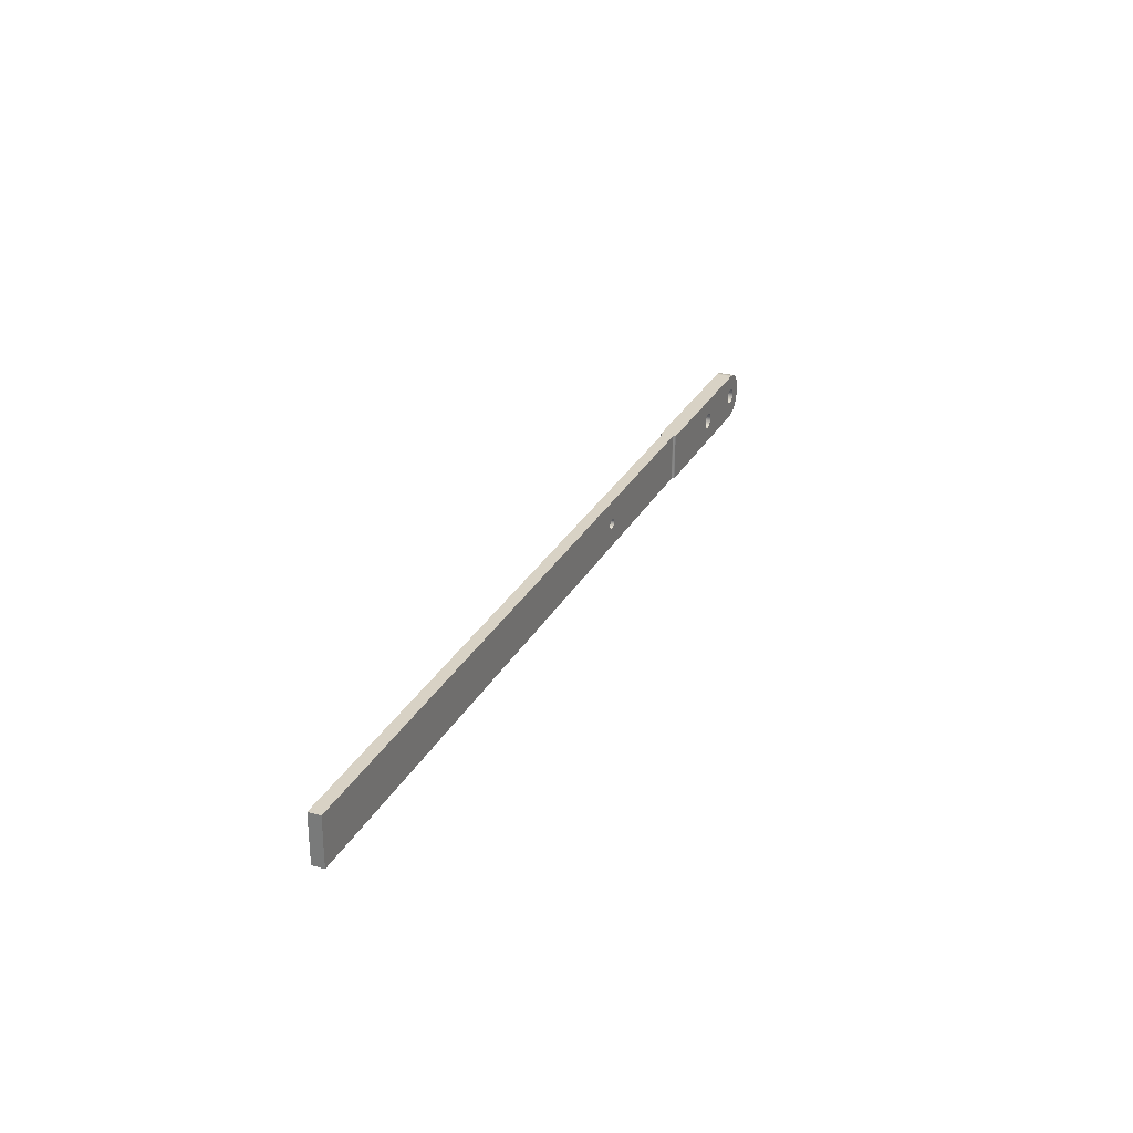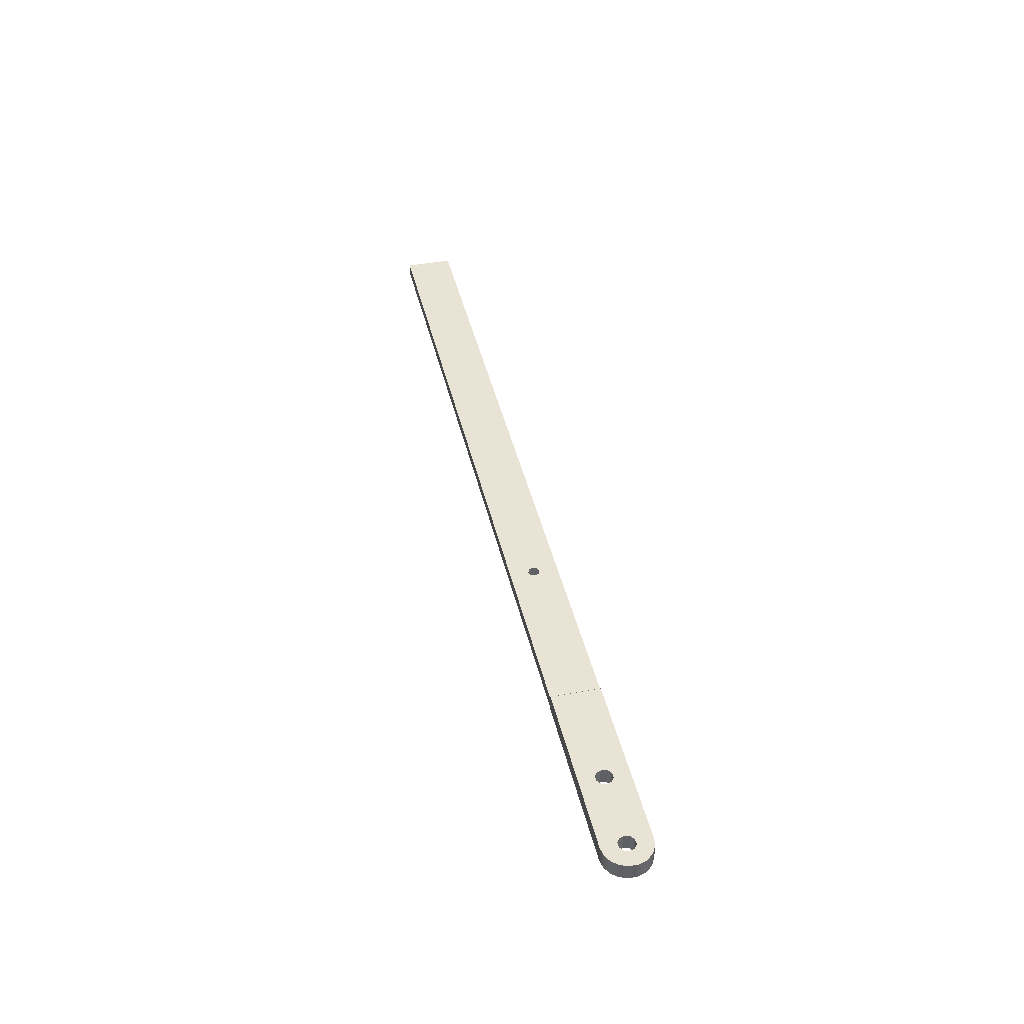
<metadata>
{"format":"obj","ext":"obj","renderer":"f3d","projection":"perspective","resolution":1024,"background":"white","views":[{"elev":27.7,"azim":113.0,"up":"+Z"},{"elev":41.2,"azim":-102.6,"up":"+Y"}]}
</metadata>
<code>
v 35.48 0.7616 -9.185e-17
v 35.7 0.7616 0.5303
v 36.23 0.7616 0.75
v 36.76 0.7616 0.5303
v 36.98 0.7616 0
v 36.76 0.7616 -0.5303
v 36.23 0.7616 -0.75
v 35.7 0.7616 -0.5303
v 35.48 -0.8384 -9.185e-17
v 35.7 -0.8384 -0.5303
v 36.23 -0.8384 -0.75
v 36.76 -0.8384 -0.5303
v 36.98 -0.8384 0
v 36.76 -0.8384 0.5303
v 36.23 -0.8384 0.75
v 35.7 -0.8384 0.5303
v 35.48 0.7616 -9.185e-17
v 35.48 -0.8384 -9.185e-17
v -1.4 1.1 -1.347e-16
v -1.19 1.1 0.6466
v -0.6399 1.1 1.046
v 0.03992 1.1 1.046
v 0.5899 1.1 0.6466
v 0.8 1.1 0
v 0.5899 1.1 -0.6466
v 0.03992 1.1 -1.046
v -0.6399 1.1 -1.046
v -1.19 1.1 -0.6466
v -1.4 -1.1 -1.347e-16
v -1.19 -1.1 -0.6466
v -0.6399 -1.1 -1.046
v 0.03992 -1.1 -1.046
v 0.5899 -1.1 -0.6466
v 0.8 -1.1 0
v 0.5899 -1.1 0.6466
v 0.03992 -1.1 1.046
v -0.6399 -1.1 1.046
v -1.19 -1.1 0.6466
v -1.4 1.1 -1.347e-16
v -1.4 -1.1 -1.347e-16
v -11.4 1.1 -1.347e-16
v -11.19 1.1 0.6466
v -10.64 1.1 1.046
v -9.96 1.1 1.046
v -9.41 1.1 0.6466
v -9.2 1.1 0
v -9.41 1.1 -0.6466
v -9.96 1.1 -1.046
v -10.64 1.1 -1.046
v -11.19 1.1 -0.6466
v -11.4 -1.1 -1.347e-16
v -11.19 -1.1 -0.6466
v -10.64 -1.1 -1.046
v -9.96 -1.1 -1.046
v -9.41 -1.1 -0.6466
v -9.2 -1.1 0
v -9.41 -1.1 0.6466
v -9.96 -1.1 1.046
v -10.64 -1.1 1.046
v -11.19 -1.1 0.6466
v -11.4 1.1 -1.347e-16
v -11.4 -1.1 -1.347e-16
v -10.3 1.1 3.2
v -11.39 1.1 3.007
v -12.36 1.1 2.451
v -13.07 1.1 1.6
v -13.45 1.1 0.5557
v -13.45 1.1 -0.5557
v -13.07 1.1 -1.6
v -12.36 1.1 -2.451
v -11.39 1.1 -3.007
v -10.3 1.1 -3.2
v -10.3 -1.1 -3.2
v -11.39 -1.1 -3.007
v -12.36 -1.1 -2.451
v -13.07 -1.1 -1.6
v -13.45 -1.1 -0.5557
v -13.45 -1.1 0.5557
v -13.07 -1.1 1.6
v -12.36 -1.1 2.451
v -11.39 -1.1 3.007
v -10.3 -1.1 3.2
v -10.3 1.1 3.2
v -10.3 -1.1 3.2
v 13.5 -1.1 3.2
v 13.5 -1.188 3.2
v 13.51 -1.103 3.2
v 13.63 -0.9123 3.2
v 13.85 -0.8384 3.2
v 112.5 -0.8384 3.2
v 112.5 0.7616 3.2
v 13.85 0.7616 3.2
v 13.68 0.8085 3.2
v 13.55 0.9366 3.2
v 13.5 1.112 3.2
v 13.5 1.1 3.2
v -11.4 1.1 -1.347e-16
v -11.19 1.1 -0.6466
v -10.64 1.1 -1.046
v -9.96 1.1 -1.046
v -9.41 1.1 -0.6466
v -9.2 1.1 0
v -9.41 1.1 0.6466
v -9.96 1.1 1.046
v -10.64 1.1 1.046
v -11.19 1.1 0.6466
v -1.4 1.1 -1.347e-16
v -1.19 1.1 -0.6466
v -0.6399 1.1 -1.046
v 0.03992 1.1 -1.046
v 0.5899 1.1 -0.6466
v 0.8 1.1 0
v 0.5899 1.1 0.6466
v 0.03992 1.1 1.046
v -0.6399 1.1 1.046
v -1.19 1.1 0.6466
v -10.3 1.1 -3.2
v -11.39 1.1 -3.007
v -12.36 1.1 -2.451
v -13.07 1.1 -1.6
v -13.45 1.1 -0.5557
v -13.45 1.1 0.5557
v -13.07 1.1 1.6
v -12.36 1.1 2.451
v -11.39 1.1 3.007
v -10.3 1.1 3.2
v 13.5 1.1 3.2
v 13.5 1.1 -3.2
v 35.48 0.7616 -9.185e-17
v 35.7 0.7616 -0.5303
v 36.23 0.7616 -0.75
v 36.76 0.7616 -0.5303
v 36.98 0.7616 0
v 36.76 0.7616 0.5303
v 36.23 0.7616 0.75
v 35.7 0.7616 0.5303
v 13.85 0.7616 -3.2
v 13.85 0.7616 3.2
v 112.5 0.7616 3.2
v 112.5 0.7616 -3.2
v -10.3 -1.1 -3.2
v -10.3 1.1 -3.2
v 13.5 1.1 -3.2
v 13.5 1.112 -3.2
v 13.55 0.9366 -3.2
v 13.68 0.8085 -3.2
v 13.85 0.7616 -3.2
v 112.5 0.7616 -3.2
v 112.5 -0.8384 -3.2
v 13.85 -0.8384 -3.2
v 13.63 -0.9123 -3.2
v 13.51 -1.103 -3.2
v 13.5 -1.188 -3.2
v 13.5 -1.1 -3.2
v 35.48 -0.8384 -9.185e-17
v 35.7 -0.8384 0.5303
v 36.23 -0.8384 0.75
v 36.76 -0.8384 0.5303
v 36.98 -0.8384 0
v 36.76 -0.8384 -0.5303
v 36.23 -0.8384 -0.75
v 35.7 -0.8384 -0.5303
v 112.5 -0.8384 -3.2
v 112.5 -0.8384 3.2
v 13.85 -0.8384 3.2
v 13.85 -0.8384 -3.2
v 112.5 0.7616 -3.2
v 112.5 0.7616 3.2
v 112.5 -0.8384 3.2
v 112.5 -0.8384 -3.2
v 13.5 1.112 -3.2
v 13.5 1.112 3.2
v 13.55 0.9366 3.2
v 13.68 0.8085 3.2
v 13.85 0.7616 3.2
v 13.85 0.7616 -3.2
v 13.68 0.8085 -3.2
v 13.55 0.9366 -3.2
v -10.3 -1.1 3.2
v -11.39 -1.1 3.007
v -12.36 -1.1 2.451
v -13.07 -1.1 1.6
v -13.45 -1.1 0.5557
v -13.45 -1.1 -0.5557
v -13.07 -1.1 -1.6
v -12.36 -1.1 -2.451
v -11.39 -1.1 -3.007
v -10.3 -1.1 -3.2
v 13.5 -1.1 -3.2
v 13.5 -1.1 3.2
v -1.4 -1.1 -1.347e-16
v -1.19 -1.1 0.6466
v -0.6399 -1.1 1.046
v 0.03992 -1.1 1.046
v 0.5899 -1.1 0.6466
v 0.8 -1.1 0
v 0.5899 -1.1 -0.6466
v 0.03992 -1.1 -1.046
v -0.6399 -1.1 -1.046
v -1.19 -1.1 -0.6466
v -11.4 -1.1 -1.347e-16
v -11.19 -1.1 0.6466
v -10.64 -1.1 1.046
v -9.96 -1.1 1.046
v -9.41 -1.1 0.6466
v -9.2 -1.1 0
v -9.41 -1.1 -0.6466
v -9.96 -1.1 -1.046
v -10.64 -1.1 -1.046
v -11.19 -1.1 -0.6466
v 13.85 -0.8384 -3.2
v 13.85 -0.8384 3.2
v 13.63 -0.9123 3.2
v 13.51 -1.103 3.2
v 13.5 -1.188 3.2
v 13.5 -1.188 -3.2
v 13.51 -1.103 -3.2
v 13.63 -0.9123 -3.2
v 13.5 1.1 -3.2
v 13.5 1.1 3.2
v 13.5 1.112 3.2
v 13.5 1.112 -3.2
v 13.5 -1.188 -3.2
v 13.5 -1.188 3.2
v 13.5 -1.1 3.2
v 13.5 -1.1 -3.2
f 2 16 1
f 1 16 18
f 17 9 8
f 8 9 10
f 8 10 7
f 7 10 11
f 7 11 6
f 6 11 12
f 6 12 5
f 5 12 13
f 5 13 4
f 4 13 14
f 4 14 3
f 3 14 15
f 3 15 2
f 2 15 16
f 20 38 19
f 19 38 40
f 39 29 28
f 28 29 30
f 28 30 27
f 27 30 31
f 27 31 26
f 26 31 32
f 26 32 25
f 25 32 33
f 25 33 24
f 24 33 34
f 24 34 23
f 23 34 35
f 23 35 22
f 22 35 36
f 22 36 21
f 21 36 37
f 21 37 20
f 20 37 38
f 42 60 41
f 41 60 62
f 61 51 50
f 50 51 52
f 50 52 49
f 49 52 53
f 49 53 48
f 48 53 54
f 48 54 47
f 47 54 55
f 47 55 46
f 46 55 56
f 46 56 45
f 45 56 57
f 45 57 44
f 44 57 58
f 44 58 43
f 43 58 59
f 43 59 42
f 42 59 60
f 82 63 81
f 81 63 64
f 81 64 65
f 81 65 80
f 80 65 66
f 80 66 79
f 79 66 67
f 79 67 78
f 78 67 68
f 78 68 77
f 77 68 69
f 77 69 76
f 76 69 70
f 76 70 75
f 75 70 71
f 75 71 74
f 74 71 73
f 73 71 72
f 84 92 83
f 83 92 93
f 83 93 94
f 85 88 84
f 84 88 89
f 84 89 92
f 92 89 90
f 92 90 91
f 86 87 85
f 85 87 88
f 95 96 94
f 94 96 83
f 98 121 97
f 97 121 122
f 97 122 106
f 106 122 105
f 105 122 123
f 105 123 104
f 104 123 124
f 104 124 126
f 126 124 125
f 98 99 121
f 121 99 120
f 120 99 100
f 120 100 119
f 119 100 117
f 119 117 118
f 101 108 100
f 100 108 109
f 100 109 117
f 117 109 110
f 117 110 128
f 128 110 111
f 128 111 112
f 108 101 107
f 107 101 102
f 107 102 116
f 116 102 103
f 116 103 115
f 115 103 104
f 115 104 126
f 128 112 127
f 127 112 113
f 127 113 114
f 127 114 126
f 126 114 115
f 130 137 129
f 129 137 138
f 129 138 136
f 136 138 135
f 135 138 139
f 135 139 134
f 134 139 133
f 133 139 140
f 133 140 132
f 132 140 131
f 131 140 137
f 131 137 130
f 142 147 141
f 141 147 150
f 141 150 151
f 143 145 142
f 142 145 146
f 142 146 147
f 143 144 145
f 147 148 150
f 150 148 149
f 141 151 154
f 154 151 152
f 154 152 153
f 156 165 155
f 155 165 166
f 155 166 162
f 162 166 161
f 161 166 163
f 161 163 160
f 160 163 159
f 159 163 164
f 159 164 158
f 158 164 157
f 157 164 165
f 157 165 156
f 168 169 167
f 167 169 170
f 171 172 178
f 178 172 173
f 178 173 174
f 175 176 174
f 174 176 177
f 174 177 178
f 180 181 179
f 179 181 204
f 179 204 193
f 193 204 192
f 192 204 205
f 192 205 191
f 191 205 206
f 191 206 200
f 200 206 207
f 200 207 199
f 199 207 208
f 199 208 188
f 188 208 186
f 188 186 187
f 181 182 204
f 204 182 203
f 203 182 183
f 203 183 202
f 202 183 201
f 201 183 184
f 201 184 210
f 210 184 209
f 209 184 185
f 209 185 208
f 208 185 186
f 199 188 198
f 198 188 189
f 198 189 197
f 197 189 196
f 196 189 190
f 196 190 195
f 195 190 194
f 194 190 179
f 194 179 193
f 211 212 218
f 218 212 213
f 218 213 214
f 215 216 214
f 214 216 217
f 214 217 218
f 220 221 219
f 219 221 222
f 224 225 223
f 223 225 226

</code>
